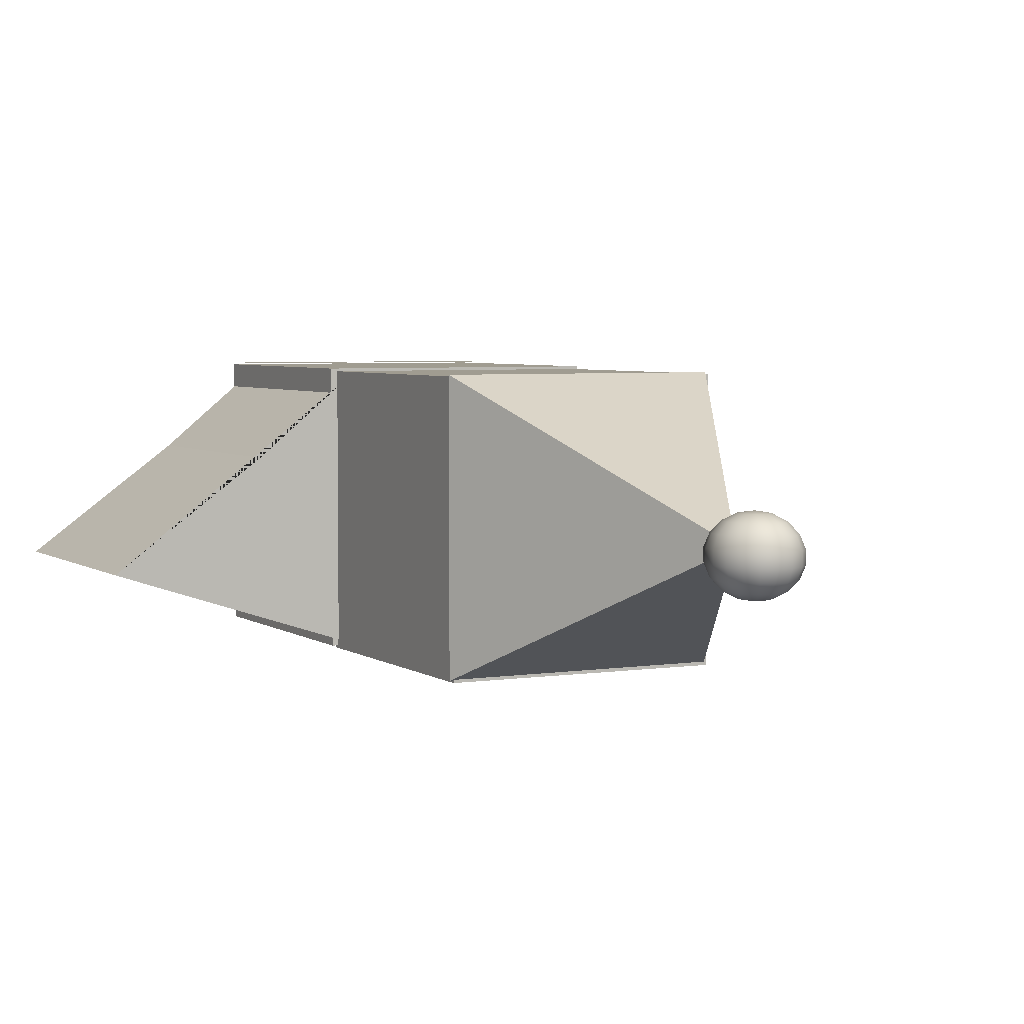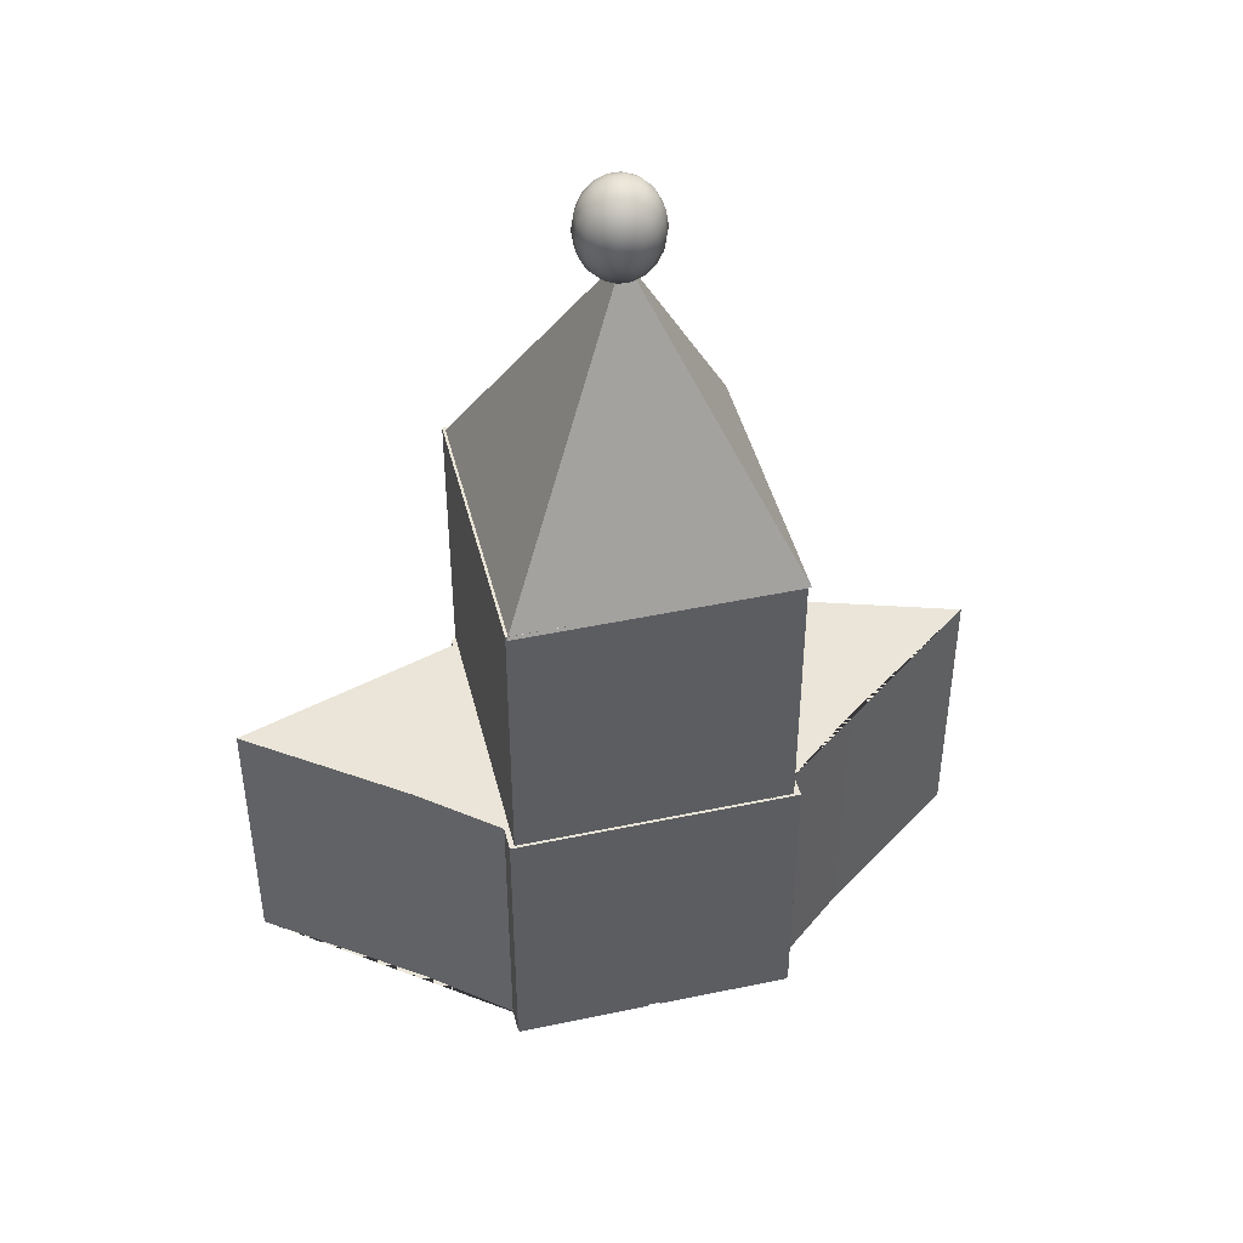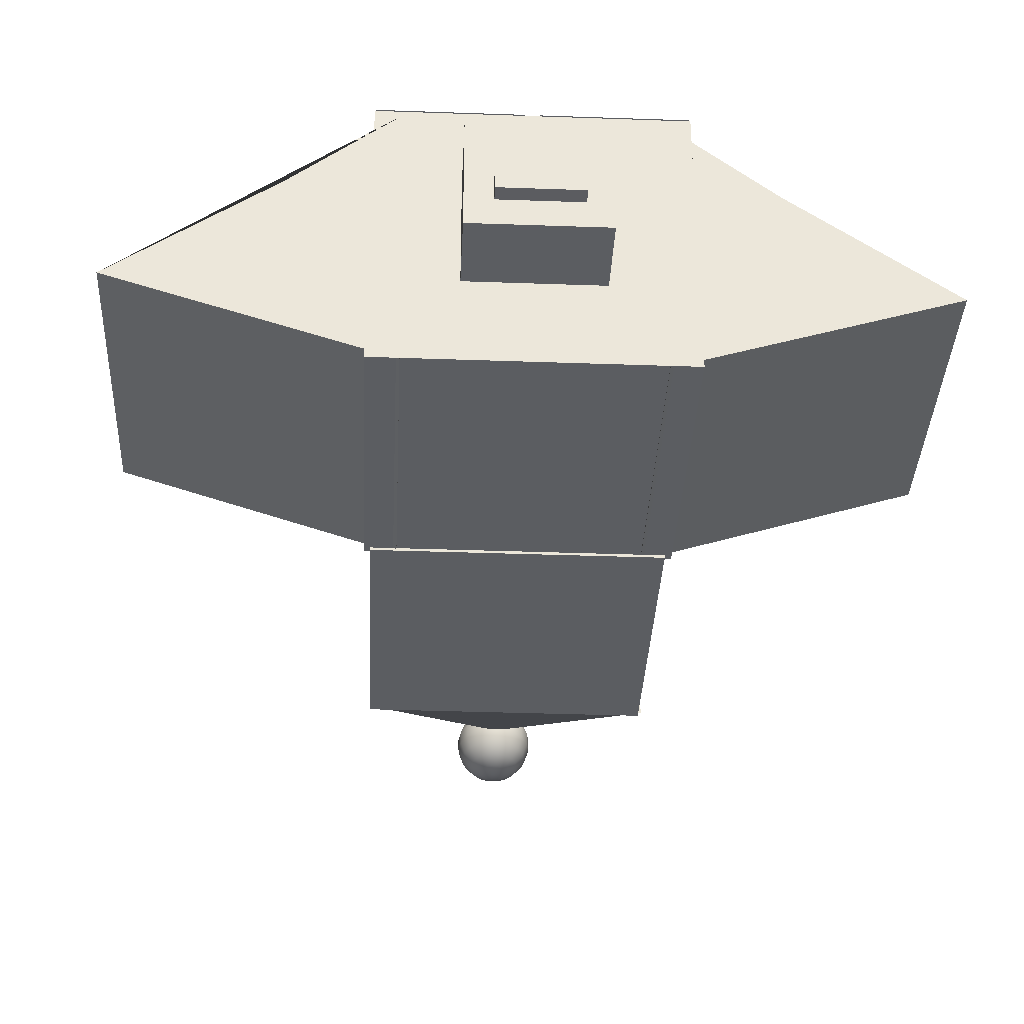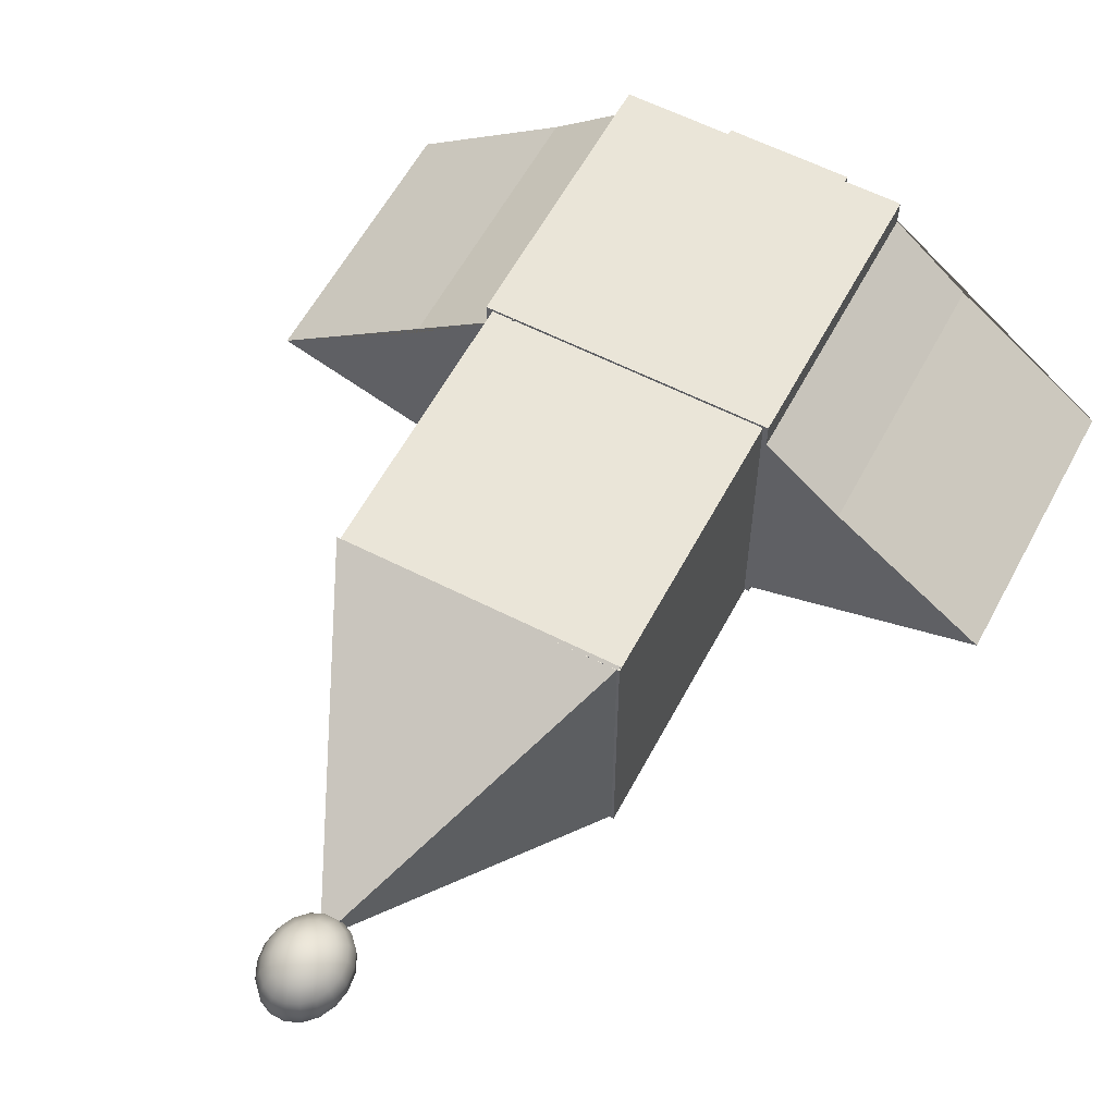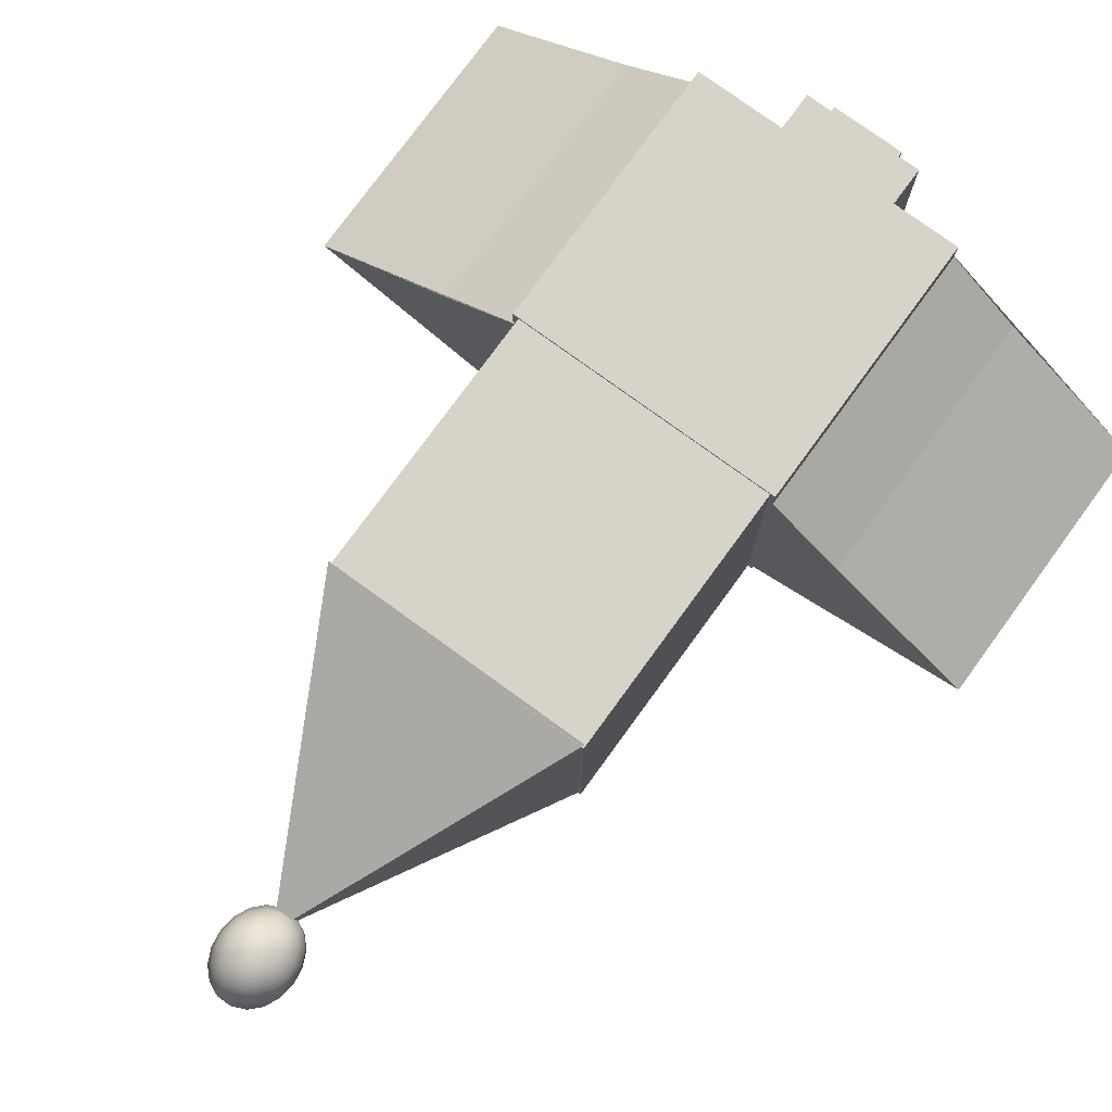
<metadata>
{"format":"obj","ext":"obj","renderer":"f3d","projection":"perspective","resolution":1024,"background":"white","views":[{"elev":4.4,"azim":-26.6,"up":"+Y"},{"elev":44.9,"azim":166.2,"up":"+Z"},{"elev":-35.6,"azim":177.3,"up":"+Y"},{"elev":58.9,"azim":27.9,"up":"+Y"},{"elev":77.1,"azim":36.1,"up":"+Y"}]}
</metadata>
<code>
g Cube (Copy)
v -8.96 -0.1621 14.77
v -8.96 9.838 14.77
v 0.6383 9.838 14.77
v 0.6383 -0.1621 14.77
v -8.96 9.838 14.77
v -8.96 9.838 4.771
v 0.6383 9.838 4.771
v 0.6383 9.838 14.77
v -8.96 9.838 4.771
v -8.96 -0.1621 4.771
v 0.6383 -0.1621 4.771
v 0.6383 9.838 4.771
v -8.96 -0.1621 4.771
v -8.96 -0.1621 14.77
v 0.6383 -0.1621 14.77
v 0.6383 -0.1621 4.771
v 0.6383 -0.1621 14.77
v 0.6383 9.838 14.77
v 0.6383 9.838 4.771
v 0.6383 -0.1621 4.771
v -8.96 -0.1621 4.771
v -8.96 9.838 4.771
v -8.96 9.838 14.77
v -8.96 -0.1621 14.77
f 2 1 3
f 1 4 3
f 6 5 7
f 5 8 7
f 10 9 11
f 9 12 11
f 14 13 15
f 13 16 15
f 18 17 19
f 17 20 19
f 22 21 23
f 21 24 23
g Cube (Copy)
v -8.182 -0.1 -4.962
v -8.182 9.9 -4.962
v -11.92 6.798 -4.962
v -17.28 2.859 -4.962
v -8.182 9.9 5.038
v -8.182 -0.1 5.038
v -17.28 2.859 5.038
v -11.92 6.798 5.038
v -8.182 -0.1 5.038
v -8.182 -0.1 -4.962
v -17.28 2.859 -4.962
v -17.28 2.859 5.038
v -8.182 -0.1 5.038
v -8.182 9.9 5.038
v -8.182 9.9 -4.962
v -8.182 -0.1 -4.962
v -17.28 2.859 -4.962
v -11.92 6.798 -4.962
v -11.92 6.798 5.038
v -17.28 2.859 5.038
v -8.182 9.9 -4.962
v -8.182 9.9 5.038
v -11.92 6.798 5.038
v -11.92 6.798 -4.962
f 26 25 27
f 25 28 27
f 30 29 31
f 29 32 31
f 34 33 35
f 33 36 35
f 38 37 39
f 37 40 39
f 42 41 43
f 41 44 43
f 46 45 47
f 45 48 47
g Plane
v 0.8 10 -3.186
v -3.937 10 -3.186
v -3.937 10 -4.978
v 0.8 10 -4.978
f 50 49 51
f 49 52 51
g Plane (Copy)
v -4.396 10 -3.186
v -9.133 10 -3.186
v -9.133 10 -4.978
v -4.396 10 -4.978
f 54 53 55
f 53 56 55
g Cube (Copy)
v -6.434 2.959 -4.793
v -6.434 6.934 -4.789
v -1.967 6.934 -4.789
v -1.967 2.959 -4.793
v -6.434 6.934 -4.789
v -6.434 6.926 -7.588
v -1.967 6.926 -7.588
v -1.967 6.934 -4.789
v -6.434 6.926 -7.588
v -6.434 2.952 -7.592
v -1.967 2.952 -7.592
v -1.967 6.926 -7.588
v -6.434 2.952 -7.592
v -6.434 2.959 -4.793
v -1.967 2.959 -4.793
v -1.967 2.952 -7.592
v -1.967 2.959 -4.793
v -1.967 6.934 -4.789
v -1.967 6.926 -7.588
v -1.967 2.952 -7.592
v -6.434 2.952 -7.592
v -6.434 6.926 -7.588
v -6.434 6.934 -4.789
v -6.434 2.959 -4.793
f 58 57 59
f 57 60 59
f 62 61 63
f 61 64 63
f 66 65 67
f 65 68 67
f 70 69 71
f 69 72 71
f 74 73 75
f 73 76 75
f 78 77 79
f 77 80 79
g Cube (Copy) (Copy)
v -5.605 3.925 -7.25
v -5.605 6.08 -7.242
v -2.877 6.08 -7.242
v -2.877 3.925 -7.25
v -5.605 6.08 -7.242
v -5.605 6.064 -8.112
v -2.877 6.064 -8.112
v -2.877 6.08 -7.242
v -5.605 6.064 -8.112
v -5.605 3.91 -8.121
v -2.877 3.91 -8.121
v -2.877 6.064 -8.112
v -5.605 3.91 -8.121
v -5.605 3.925 -7.25
v -2.877 3.925 -7.25
v -2.877 3.91 -8.121
v -2.877 3.925 -7.25
v -2.877 6.08 -7.242
v -2.877 6.064 -8.112
v -2.877 3.91 -8.121
v -5.605 3.91 -8.121
v -5.605 6.064 -8.112
v -5.605 6.08 -7.242
v -5.605 3.925 -7.25
f 82 81 83
f 81 84 83
f 86 85 87
f 85 88 87
f 90 89 91
f 89 92 91
f 94 93 95
f 93 96 95
f 98 97 99
f 97 100 99
f 102 101 103
f 101 104 103
g Pyramid
v 0.608 -0.1 14.66
v -4.254 4.894 24.59
v 0.608 9.894 14.65
v 0.608 9.894 14.65
v -4.254 4.894 24.59
v -9.062 9.894 14.68
v -9.062 9.894 14.68
v -4.254 4.894 24.59
v -9.062 -0.1 14.68
v -9.062 -0.1 14.68
v -4.254 4.894 24.59
v 0.608 -0.1 14.66
v -9.062 9.894 14.68
v -9.062 -0.1 14.68
v 0.608 -0.1 14.66
v 0.608 9.894 14.65
f 106 105 107
f 109 108 110
f 112 111 113
f 115 114 116
f 118 117 119
f 117 120 119
g Sphere
v -3.739 3.453 25.3
v -3.709 3.453 25.5
v -3.278 3.688 25.5
v -3.333 3.688 25.12
v -3.824 3.453 25.12
v -3.494 3.688 24.78
v -3.955 3.453 24.98
v -3.739 3.688 24.53
v -4.115 3.453 24.91
v -4.04 3.688 24.39
v -4.285 3.453 24.91
v -4.36 3.688 24.39
v -4.445 3.453 24.98
v -4.661 3.688 24.53
v -4.576 3.453 25.12
v -4.906 3.688 24.78
v -4.661 3.453 25.3
v -5.067 3.688 25.12
v -4.691 3.453 25.5
v -5.122 3.688 25.5
v -4.661 3.453 25.71
v -5.067 3.688 25.89
v -4.576 3.453 25.89
v -4.906 3.688 26.22
v -4.445 3.453 26.02
v -4.661 3.688 26.47
v -4.285 3.453 26.09
v -4.36 3.688 26.61
v -4.115 3.453 26.09
v -4.04 3.688 26.61
v -3.955 3.453 26.02
v -3.739 3.688 26.47
v -3.824 3.453 25.89
v -3.494 3.688 26.22
v -3.739 3.453 25.71
v -3.333 3.688 25.89
v -3.709 3.453 25.5
v -3.278 3.688 25.5
v -5.152 4.046 26.47
v -5.367 4.046 26.02
v -4.821 4.046 26.81
v -4.416 4.046 26.99
v -3.984 4.046 26.99
v -3.579 4.046 26.81
v -3.248 4.046 26.47
v -3.033 4.046 26.02
v -2.958 4.046 25.5
v -5.528 4.487 26.09
v -5.613 4.487 25.5
v -5.442 4.046 25.5
v -5.367 4.046 24.98
v -5.152 4.046 24.53
v -4.821 4.046 24.19
v -4.416 4.046 24.01
v -3.984 4.046 24.01
v -3.579 4.046 24.19
v -3.248 4.046 24.53
v -3.033 4.046 24.98
v -2.958 4.046 25.5
v -2.787 4.487 25.5
v -2.872 4.487 24.91
v -3.118 4.487 24.39
v -3.494 4.487 24.01
v -3.955 4.487 23.81
v -4.445 4.487 23.81
v -4.906 4.487 24.01
v -5.282 4.487 24.39
v -5.528 4.487 24.91
v -2.787 4.955 25.5
v -2.872 4.955 24.91
v -3.118 4.955 24.39
v -3.494 4.955 24.01
v -3.955 4.955 23.81
v -4.445 4.955 23.81
v -4.906 4.955 24.01
v -5.282 4.955 24.39
v -5.528 4.955 24.91
v -5.613 4.955 25.5
v -5.528 4.955 26.09
v -5.282 4.487 26.61
v -4.906 4.487 26.99
v -4.445 4.487 27.2
v -3.955 4.487 27.2
v -3.494 4.487 26.99
v -3.118 4.487 26.61
v -2.872 4.487 26.09
v -2.787 4.487 25.5
v -5.282 4.955 26.61
v -4.906 4.955 26.99
v -4.445 4.955 27.2
v -3.955 4.955 27.2
v -3.494 4.955 26.99
v -3.118 4.955 26.61
v -2.872 4.955 26.09
v -2.787 4.955 25.5
v -5.152 5.395 26.47
v -5.367 5.395 26.02
v -5.442 5.395 25.5
v -5.367 5.395 24.98
v -5.152 5.395 24.53
v -4.821 5.395 24.19
v -4.416 5.395 24.01
v -3.984 5.395 24.01
v -3.579 5.395 24.19
v -3.248 5.395 24.53
v -3.033 5.395 24.98
v -2.958 5.395 25.5
v -3.278 5.754 25.5
v -3.333 5.754 25.12
v -3.494 5.754 24.78
v -3.739 5.754 24.53
v -4.04 5.754 24.39
v -4.36 5.754 24.39
v -4.661 5.754 24.53
v -4.906 5.754 24.78
v -5.067 5.754 25.12
v -5.122 5.754 25.5
v -5.067 5.754 25.89
v -4.906 5.754 26.22
v -4.821 5.395 26.81
v -4.416 5.395 26.99
v -3.984 5.395 26.99
v -3.579 5.395 26.81
v -3.248 5.395 26.47
v -3.033 5.395 26.02
v -2.958 5.395 25.5
v -4.661 5.754 26.47
v -4.36 5.754 26.61
v -4.04 5.754 26.61
v -3.739 5.754 26.47
v -3.494 5.754 26.22
v -3.333 5.754 25.89
v -3.278 5.754 25.5
v -4.445 5.988 26.02
v -4.576 5.988 25.89
v -4.661 5.988 25.71
v -4.691 5.988 25.5
v -4.661 5.988 25.3
v -4.576 5.988 25.12
v -4.445 5.988 24.98
v -4.285 5.988 24.91
v -4.115 5.988 24.91
v -3.955 5.988 24.98
v -3.824 5.988 25.12
v -3.739 5.988 25.3
v -3.709 5.988 25.5
v -4.2 6.07 25.5
v -4.2 6.07 25.5
v -4.2 6.07 25.5
v -4.2 6.07 25.5
v -4.2 6.07 25.5
v -4.2 6.07 25.5
v -4.2 6.07 25.5
v -4.2 6.07 25.5
v -4.2 6.07 25.5
v -4.2 6.07 25.5
v -4.2 6.07 25.5
v -4.2 6.07 25.5
v -4.285 5.988 26.09
v -4.115 5.988 26.09
v -3.955 5.988 26.02
v -3.824 5.988 25.89
v -3.739 5.988 25.71
v -3.709 5.988 25.5
v -4.2 6.07 25.5
v -4.2 6.07 25.5
v -4.2 6.07 25.5
v -4.2 6.07 25.5
v -4.2 6.07 25.5
v -4.2 6.07 25.5
v -4.2 3.372 25.5
v -4.2 3.372 25.5
v -4.2 3.372 25.5
v -4.2 3.372 25.5
v -4.2 3.372 25.5
v -4.2 3.372 25.5
v -4.2 3.372 25.5
v -4.2 3.372 25.5
v -4.2 3.372 25.5
v -4.2 3.372 25.5
v -4.2 3.372 25.5
v -4.2 3.372 25.5
v -4.2 3.372 25.5
v -4.2 3.372 25.5
v -4.2 3.372 25.5
v -4.2 3.372 25.5
v -4.2 3.372 25.5
v -4.2 3.372 25.5
f 122 121 123
f 123 121 124
f 121 125 124
f 124 125 126
f 125 127 126
f 126 127 128
f 127 129 128
f 128 129 130
f 129 131 130
f 130 131 132
f 131 133 132
f 132 133 134
f 133 135 134
f 134 135 136
f 135 137 136
f 136 137 138
f 137 139 138
f 138 139 140
f 139 141 140
f 140 141 142
f 141 143 142
f 142 143 144
f 143 145 144
f 144 145 146
f 145 147 146
f 146 147 148
f 147 149 148
f 148 149 150
f 149 151 150
f 150 151 152
f 151 153 152
f 152 153 154
f 153 155 154
f 154 155 156
f 155 157 156
f 156 157 158
f 144 146 159
f 160 144 159
f 159 146 161
f 146 148 161
f 161 148 162
f 148 150 162
f 162 150 163
f 150 152 163
f 163 152 164
f 152 154 164
f 164 154 165
f 154 156 165
f 165 156 166
f 156 158 166
f 166 158 167
f 160 159 168
f 169 160 168
f 170 160 169
f 170 142 160
f 140 142 170
f 171 140 170
f 138 140 171
f 172 138 171
f 136 138 172
f 173 136 172
f 134 136 173
f 174 134 173
f 132 134 174
f 175 132 174
f 130 132 175
f 176 130 175
f 128 130 176
f 177 128 176
f 126 128 177
f 178 126 177
f 124 126 178
f 179 124 178
f 123 124 179
f 179 178 180
f 180 178 181
f 178 177 181
f 181 177 182
f 177 176 182
f 182 176 183
f 176 175 183
f 183 175 184
f 175 174 184
f 184 174 185
f 174 173 185
f 185 173 186
f 173 172 186
f 186 172 187
f 172 171 187
f 187 171 188
f 171 170 188
f 188 170 169
f 180 181 189
f 189 181 190
f 181 182 190
f 190 182 191
f 182 183 191
f 191 183 192
f 183 184 192
f 192 184 193
f 184 185 193
f 193 185 194
f 185 186 194
f 194 186 195
f 186 187 195
f 195 187 196
f 187 188 196
f 196 188 197
f 188 169 197
f 197 169 198
f 169 168 198
f 198 168 199
f 168 200 199
f 168 159 200
f 159 161 200
f 200 161 201
f 161 162 201
f 201 162 202
f 162 163 202
f 202 163 203
f 163 164 203
f 203 164 204
f 164 165 204
f 204 165 205
f 165 166 205
f 205 166 206
f 166 167 206
f 206 167 207
f 200 201 208
f 208 201 209
f 201 202 209
f 209 202 210
f 202 203 210
f 210 203 211
f 203 204 211
f 211 204 212
f 204 205 212
f 212 205 213
f 205 206 213
f 213 206 214
f 206 207 214
f 214 207 215
f 208 209 216
f 217 208 216
f 199 208 217
f 199 200 208
f 218 199 217
f 198 199 218
f 219 198 218
f 197 198 219
f 220 197 219
f 196 197 220
f 221 196 220
f 195 196 221
f 222 195 221
f 194 195 222
f 223 194 222
f 193 194 223
f 224 193 223
f 192 193 224
f 225 192 224
f 191 192 225
f 226 191 225
f 190 191 226
f 227 190 226
f 189 190 227
f 227 226 228
f 228 226 229
f 226 225 229
f 229 225 230
f 225 224 230
f 230 224 231
f 224 223 231
f 231 223 232
f 223 222 232
f 232 222 233
f 222 221 233
f 233 221 234
f 221 220 234
f 234 220 235
f 220 219 235
f 235 219 236
f 219 218 236
f 236 218 237
f 218 217 237
f 237 217 238
f 217 216 238
f 238 216 239
f 216 240 239
f 216 209 240
f 209 210 240
f 240 210 241
f 210 211 241
f 241 211 242
f 211 212 242
f 242 212 243
f 212 213 243
f 243 213 244
f 213 214 244
f 244 214 245
f 214 215 245
f 245 215 246
f 239 240 247
f 240 241 247
f 247 241 248
f 241 242 248
f 248 242 249
f 242 243 249
f 249 243 250
f 243 244 250
f 250 244 251
f 244 245 251
f 251 245 252
f 245 246 252
f 252 246 253
f 247 248 254
f 255 247 254
f 239 247 255
f 256 239 255
f 238 239 256
f 257 238 256
f 237 238 257
f 258 237 257
f 236 237 258
f 259 236 258
f 235 236 259
f 260 235 259
f 234 235 260
f 261 234 260
f 233 234 261
f 262 233 261
f 232 233 262
f 263 232 262
f 231 232 263
f 264 231 263
f 230 231 264
f 265 230 264
f 229 230 265
f 266 229 265
f 228 229 266
f 265 267 266
f 264 268 265
f 263 269 264
f 262 270 263
f 261 271 262
f 260 272 261
f 259 273 260
f 258 274 259
f 257 275 258
f 256 276 257
f 255 277 256
f 254 278 255
f 254 248 279
f 248 249 279
f 279 249 280
f 249 250 280
f 280 250 281
f 250 251 281
f 281 251 282
f 251 252 282
f 282 252 283
f 252 253 283
f 283 253 284
f 279 285 254
f 280 286 279
f 281 287 280
f 282 288 281
f 283 289 282
f 284 290 283
f 142 144 160
f 291 121 122
f 292 125 121
f 293 127 125
f 294 129 127
f 295 131 129
f 296 133 131
f 297 135 133
f 298 137 135
f 299 139 137
f 300 141 139
f 301 143 141
f 302 145 143
f 303 147 145
f 304 149 147
f 305 151 149
f 306 153 151
f 307 155 153
f 308 157 155
g Cube
v -9.184 -0.06527 5
v -9.184 9.935 5
v 0.8162 9.935 5
v 0.8162 -0.06527 5
v -9.184 9.935 5
v -9.184 9.935 -5
v 0.8162 9.935 -5
v 0.8162 9.935 5
v -9.184 9.935 -5
v -9.184 -0.06527 -5
v 0.8162 -0.06527 -5
v 0.8162 9.935 -5
v -9.184 -0.06527 -5
v -9.184 -0.06527 5
v 0.8162 -0.06527 5
v 0.8162 -0.06527 -5
v 0.8162 -0.06527 5
v 0.8162 9.935 5
v 0.8162 9.935 -5
v 0.8162 -0.06527 -5
v -9.184 -0.06527 -5
v -9.184 9.935 -5
v -9.184 9.935 5
v -9.184 -0.06527 5
f 310 309 311
f 309 312 311
f 314 313 315
f 313 316 315
f 318 317 319
f 317 320 319
f 322 321 323
f 321 324 323
f 326 325 327
f 325 328 327
f 330 329 331
f 329 332 331
g Cube (Copy) (Copy)
v -0.2244 -0.1 5
v -0.2244 9.9 5
v 3.519 6.798 5
v 8.877 2.859 5
v -0.2244 9.9 -5
v -0.2244 -0.1 -5
v 8.877 2.859 -5
v 3.519 6.798 -5
v -0.2244 -0.1 -5
v -0.2244 -0.1 5
v 8.877 2.859 5
v 8.877 2.859 -5
v -0.2244 -0.1 -5
v -0.2244 9.9 -5
v -0.2244 9.9 5
v -0.2244 -0.1 5
v 8.877 2.859 5
v 3.519 6.798 5
v 3.519 6.798 -5
v 8.877 2.859 -5
v -0.2244 9.9 5
v -0.2244 9.9 -5
v 3.519 6.798 -5
v 3.519 6.798 5
f 334 333 335
f 333 336 335
f 338 337 339
f 337 340 339
f 342 341 343
f 341 344 343
f 346 345 347
f 345 348 347
f 350 349 351
f 349 352 351
f 354 353 355
f 353 356 355

</code>
